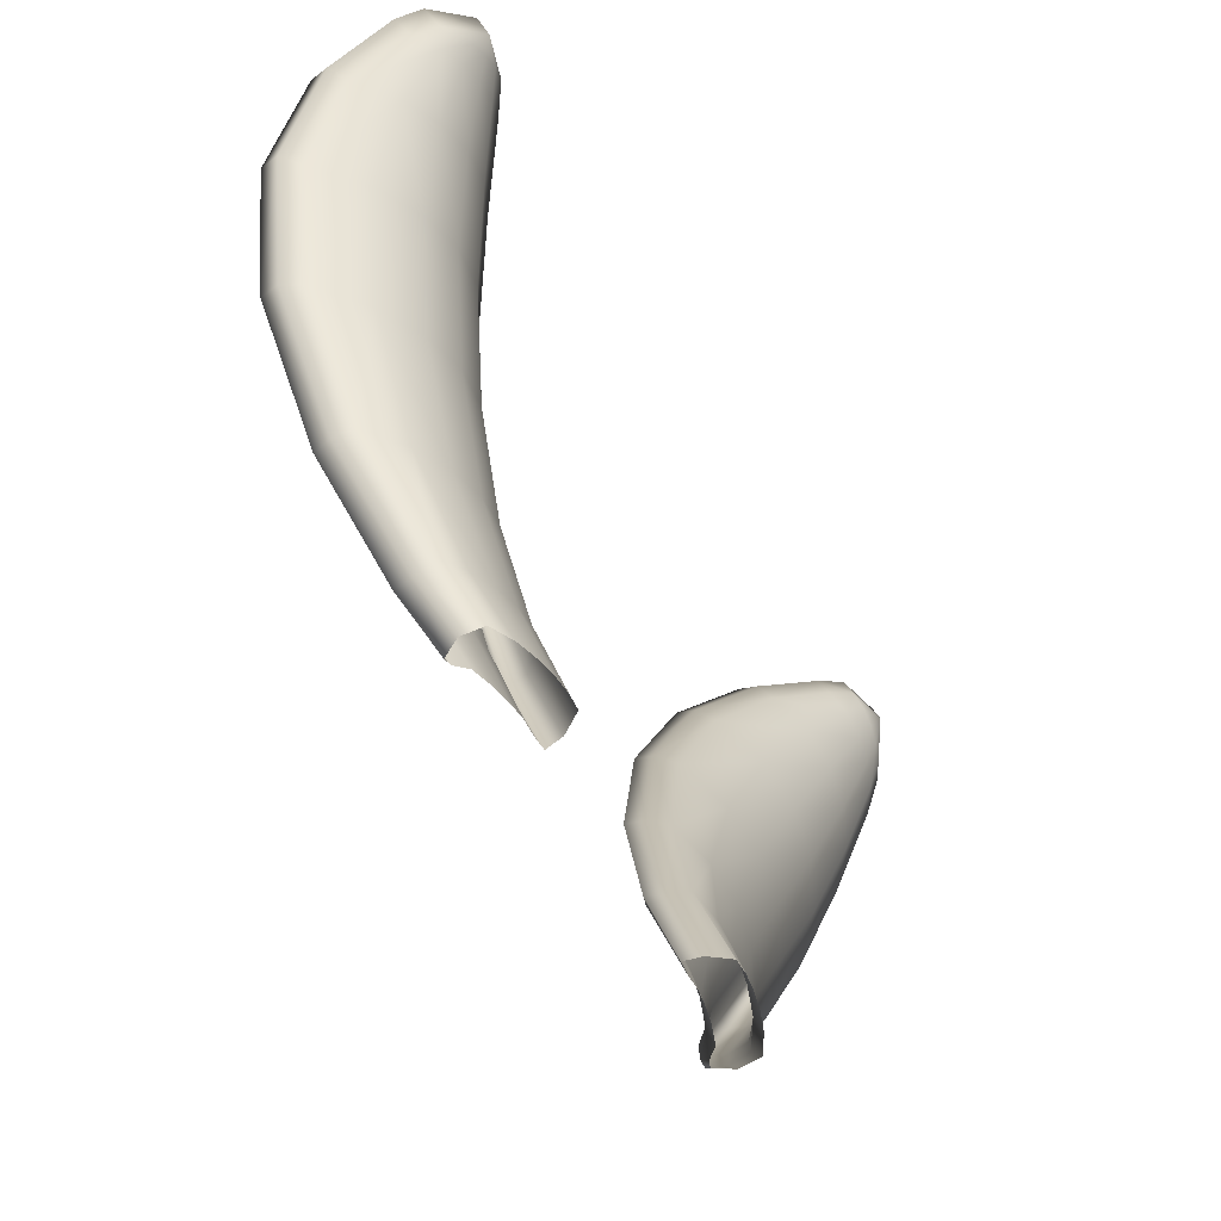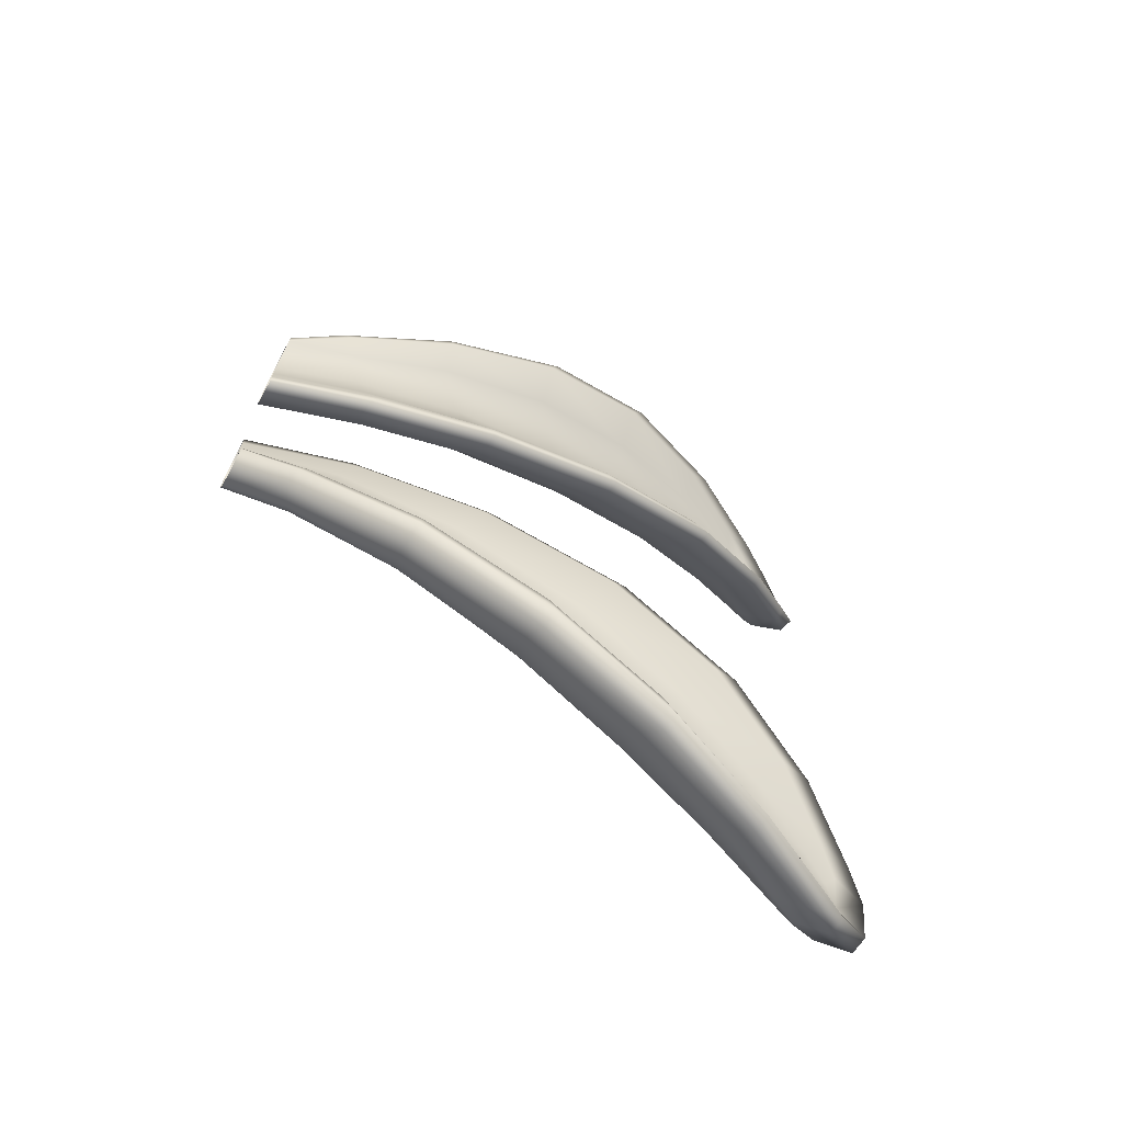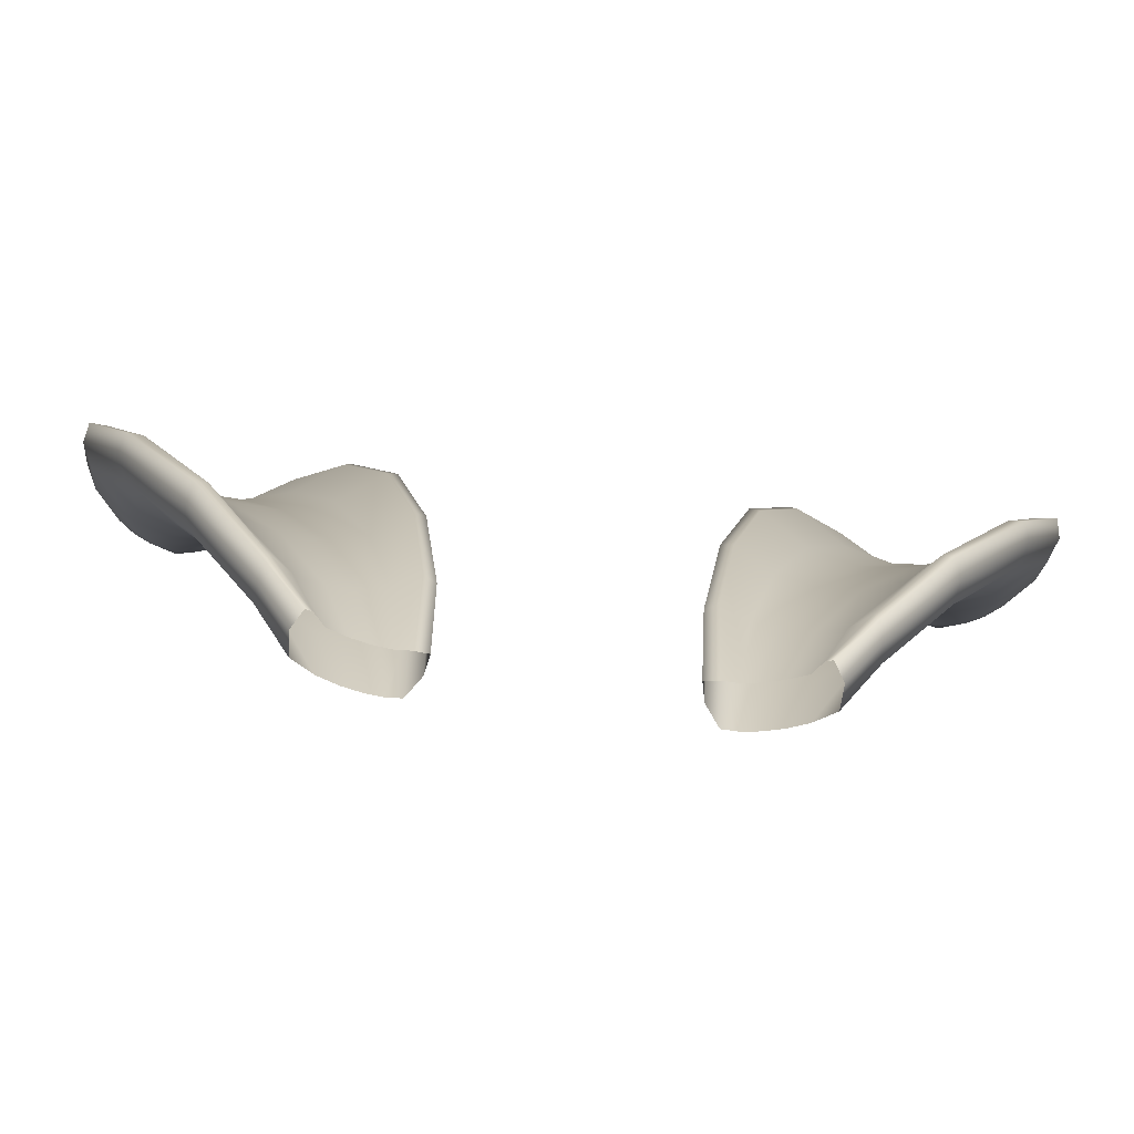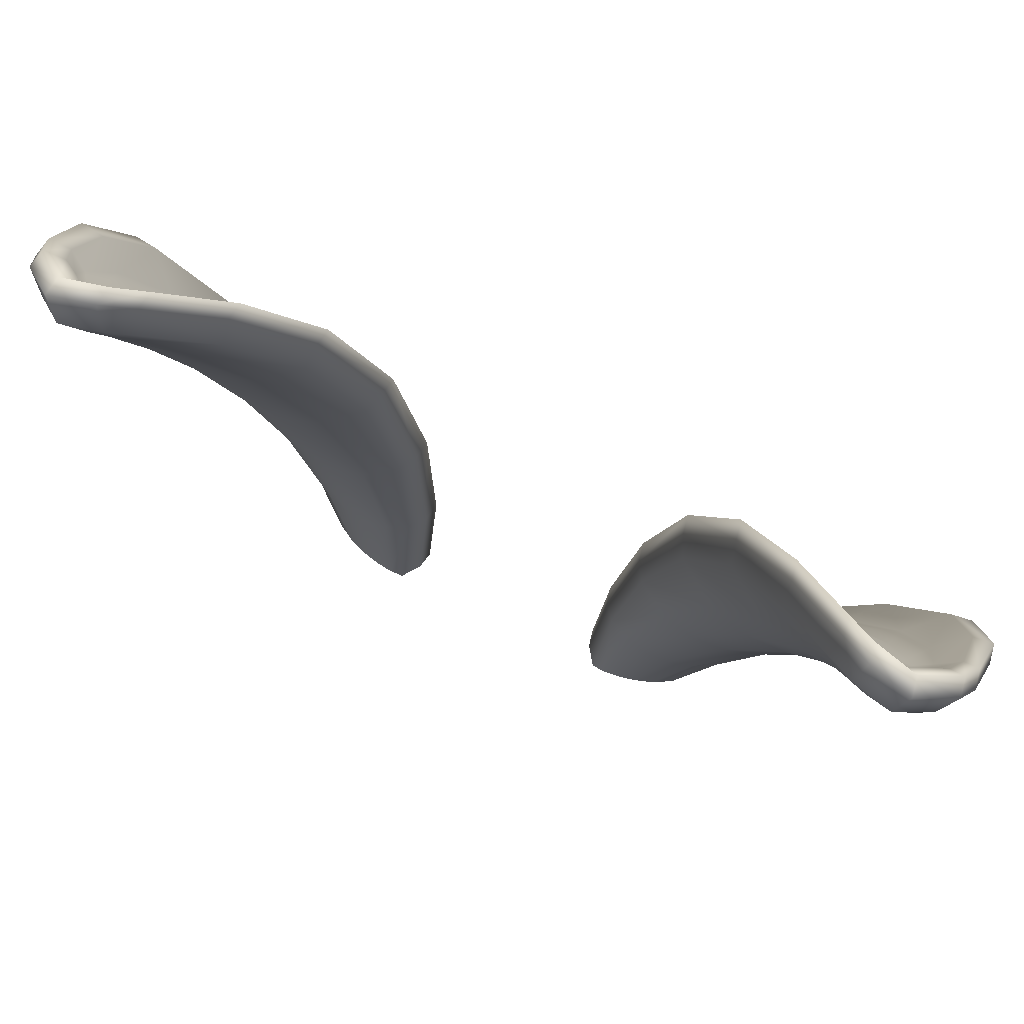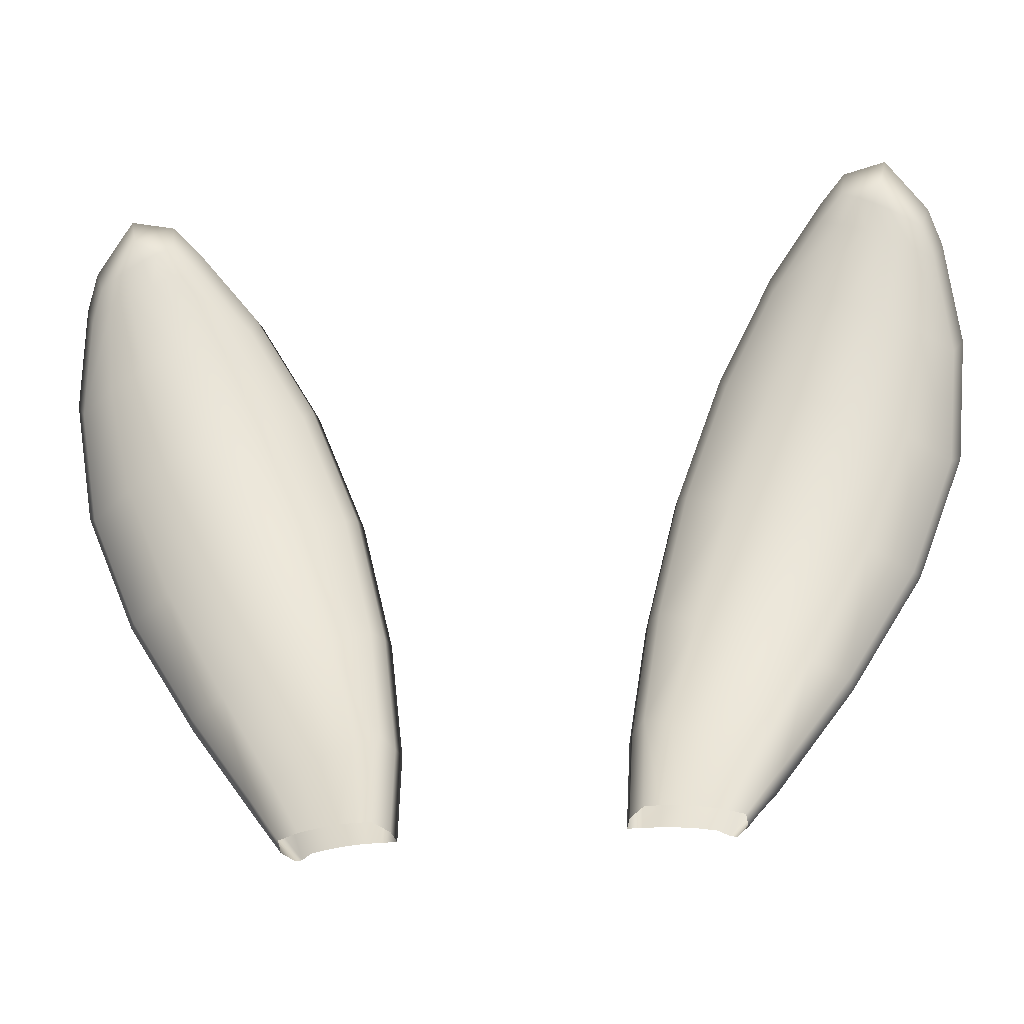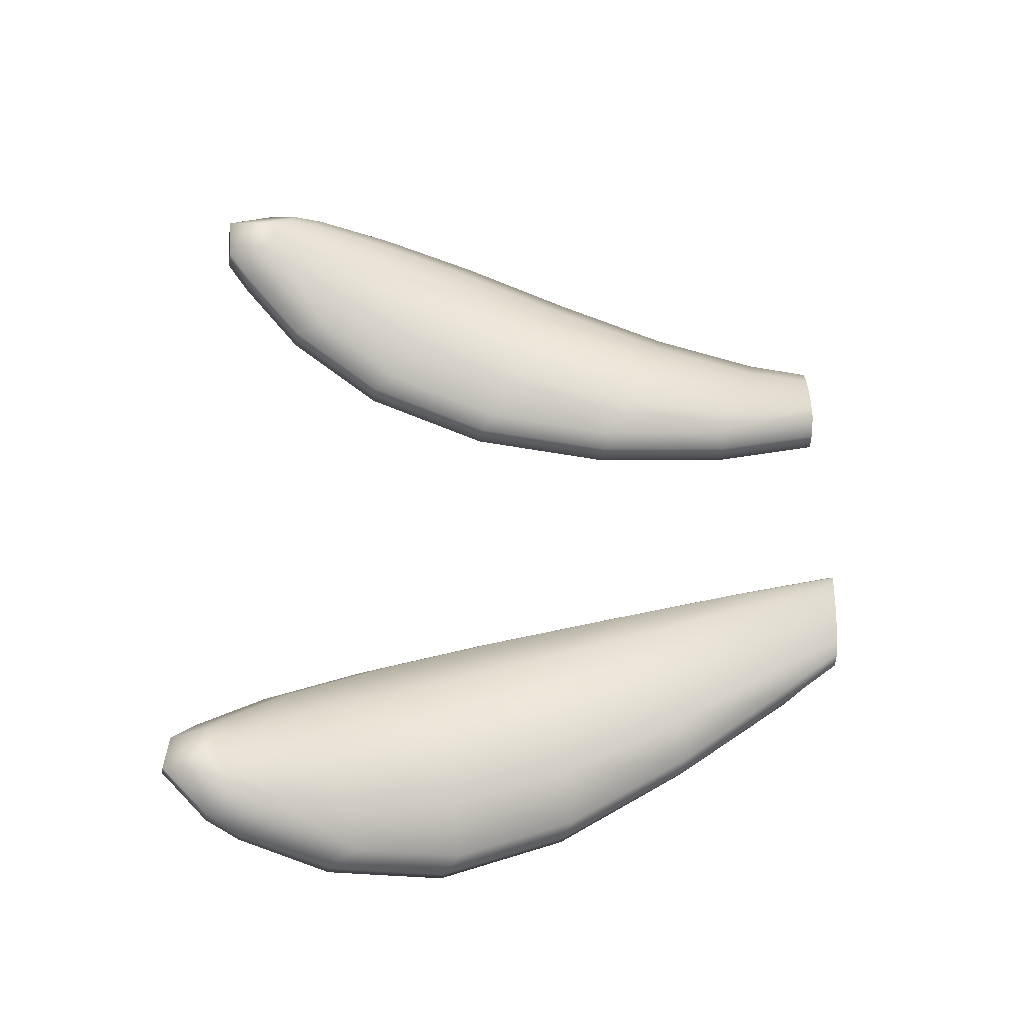
<metadata>
{"format":"obj","ext":"obj","renderer":"f3d","projection":"perspective","resolution":1024,"background":"white","views":[{"elev":-61.0,"azim":-151.8,"up":"+Y"},{"elev":-68.5,"azim":61.2,"up":"+Z"},{"elev":-78.6,"azim":84.3,"up":"+Y"},{"elev":76.0,"azim":-64.4,"up":"+Y"},{"elev":-37.9,"azim":-83.6,"up":"+Y"},{"elev":-37.2,"azim":-91.0,"up":"+Z"}]}
</metadata>
<code>
o Circle.003_Circle.007
v 0.6591 3.094 1.079
v 0.6271 3.101 1.2
v 0.7047 2.969 1.314
v 0.6765 2.987 1.267
v 0.6604 3.009 1.22
v 0.6513 3.035 1.173
v 0.6491 3.062 1.126
v 0.7612 2.875 1.348
v 0.7079 3.026 1.004
v 0.7166 2.893 1.279
v 0.6926 2.918 1.21
v 0.6816 2.948 1.141
v 0.6842 2.984 1.073
v 0.9011 2.613 1.383
v 0.8236 2.846 0.8403
v 0.8156 2.634 1.275
v 0.77 2.669 1.166
v 0.7541 2.716 1.057
v 0.7687 2.773 0.9489
v 1.022 2.272 1.341
v 0.9328 2.559 0.6712
v 0.9104 2.296 1.207
v 0.8492 2.337 1.073
v 0.831 2.394 0.9391
v 0.8562 2.467 0.8052
v 1.068 1.897 1.189
v 0.9843 2.17 0.5274
v 0.9607 1.919 1.056
v 0.9025 1.958 0.9242
v 0.8854 2.013 0.7919
v 0.9096 2.082 0.6597
v 1.031 1.508 0.965
v 0.9634 1.73 0.4287
v 0.9511 1.528 0.8578
v 0.9096 1.562 0.7505
v 0.8961 1.607 0.6432
v 0.9106 1.661 0.536
v 0.9348 1.168 0.7522
v 0.8893 1.321 0.3761
v 0.8887 1.185 0.677
v 0.8654 1.21 0.6018
v 0.8563 1.241 0.5266
v 0.8614 1.277 0.4514
v 0.6907 3.212 1.095
v 0.6563 3.219 1.226
v 0.7399 3.076 1.349
v 0.8007 2.975 1.385
v 0.7434 3.139 1.014
v 0.9515 2.693 1.423
v 0.868 2.944 0.8378
v 1.082 2.326 1.377
v 0.9857 2.635 0.6557
v 1.131 1.922 1.213
v 1.041 2.216 0.5008
v 1.091 1.502 0.9722
v 1.019 1.741 0.3944
v 0.9878 1.136 0.7429
v 0.9388 1.301 0.3378
v 0.7457 3.111 1.188
v 0.7777 3.104 1.067
v 0.8234 2.979 1.302
v 0.8798 2.885 1.336
v 1.015 2.642 1.357
v 1.14 2.294 1.308
v 1.186 1.907 1.146
v 1.149 1.518 0.9214
v 1.053 1.178 0.7216
v 1.008 1.331 0.3642
v 1.082 1.74 0.4167
v 1.103 2.18 0.5154
v 1.051 2.569 0.6593
v 0.9422 2.856 0.8283
v 0.8265 3.036 0.9917
v 0.7678 3.072 1.114
v 0.7952 2.997 1.255
v 0.779 3.019 1.208
v 0.7699 3.044 1.161
v 0.8352 2.903 1.267
v 0.8112 2.928 1.198
v 0.8002 2.958 1.129
v 0.8028 2.994 1.061
v 0.9342 2.644 1.263
v 0.8886 2.679 1.154
v 0.8727 2.726 1.045
v 0.8873 2.783 0.9369
v 1.029 2.306 1.195
v 0.9679 2.347 1.061
v 0.9496 2.404 0.9271
v 0.9748 2.477 0.7932
v 1.079 1.929 1.044
v 1.021 1.968 0.9122
v 1.004 2.023 0.7799
v 1.028 2.092 0.6477
v 1.07 1.538 0.8458
v 1.028 1.572 0.7385
v 1.015 1.617 0.6312
v 1.029 1.671 0.524
v 1.007 1.195 0.665
v 0.984 1.22 0.5898
v 0.9749 1.251 0.5146
v 0.98 1.287 0.4394
v 0.7124 3.229 1.214
v 0.7468 3.222 1.083
v 0.796 3.086 1.337
v 0.8568 2.985 1.373
v 1.008 2.703 1.411
v 1.138 2.336 1.365
v 1.187 1.932 1.201
v 1.147 1.512 0.9551
v 1.044 1.146 0.7309
v 0.9949 1.311 0.3258
v 1.075 1.751 0.3824
v 1.097 2.226 0.4888
v 1.042 2.645 0.6437
v 0.9241 2.954 0.8258
v 0.7995 3.149 1.002
v 0.8975 0.977 0.3156
v 0.802 0.9771 0.5193
v 0.9013 0.977 0.3573
v 0.7844 0.9771 0.414
v 0.856 0.977 0.6399
v 0.7901 0.977 0.4643
v 0.9756 0.977 0.6128
v 0.8445 0.977 0.327
v 0.7864 0.977 0.3687
v 0.9235 0.977 0.645
v 0.9368 0.977 0.563
v 0.9175 0.977 0.5049
v 0.8995 0.9771 0.4017
v 0.9701 0.9771 0.5928
v 0.906 0.977 0.451
v 0.8218 0.9771 0.5785
v 0.6591 3.094 -1.079
v 0.6271 3.101 -1.2
v 0.7047 2.969 -1.314
v 0.6765 2.987 -1.267
v 0.6604 3.009 -1.22
v 0.6513 3.035 -1.173
v 0.6491 3.062 -1.126
v 0.7612 2.875 -1.348
v 0.7079 3.026 -1.004
v 0.7166 2.893 -1.279
v 0.6926 2.918 -1.21
v 0.6816 2.948 -1.141
v 0.6842 2.984 -1.073
v 0.9011 2.613 -1.383
v 0.8236 2.846 -0.8403
v 0.8156 2.634 -1.275
v 0.77 2.669 -1.166
v 0.7541 2.716 -1.057
v 0.7687 2.773 -0.9489
v 1.022 2.272 -1.341
v 0.9328 2.559 -0.6712
v 0.9104 2.296 -1.207
v 0.8492 2.337 -1.073
v 0.831 2.394 -0.9391
v 0.8562 2.467 -0.8052
v 1.068 1.897 -1.189
v 0.9843 2.17 -0.5274
v 0.9607 1.919 -1.056
v 0.9025 1.958 -0.9242
v 0.8854 2.013 -0.7919
v 0.9096 2.082 -0.6597
v 1.031 1.508 -0.965
v 0.9634 1.73 -0.4287
v 0.9511 1.528 -0.8578
v 0.9096 1.562 -0.7505
v 0.8961 1.607 -0.6432
v 0.9106 1.661 -0.536
v 0.9348 1.168 -0.7522
v 0.8893 1.321 -0.3761
v 0.8887 1.185 -0.677
v 0.8654 1.21 -0.6018
v 0.8563 1.241 -0.5266
v 0.8614 1.277 -0.4514
v 0.6907 3.212 -1.095
v 0.6563 3.219 -1.226
v 0.7399 3.076 -1.349
v 0.8007 2.975 -1.385
v 0.7434 3.139 -1.014
v 0.9515 2.693 -1.423
v 0.868 2.944 -0.8378
v 1.082 2.326 -1.377
v 0.9857 2.635 -0.6557
v 1.131 1.922 -1.213
v 1.041 2.216 -0.5008
v 1.091 1.502 -0.9722
v 1.019 1.741 -0.3944
v 0.9878 1.136 -0.7429
v 0.9388 1.301 -0.3378
v 0.7457 3.111 -1.188
v 0.7777 3.104 -1.067
v 0.8234 2.979 -1.302
v 0.8798 2.885 -1.336
v 1.015 2.642 -1.357
v 1.14 2.294 -1.308
v 1.186 1.907 -1.146
v 1.149 1.518 -0.9214
v 1.053 1.178 -0.7216
v 1.008 1.331 -0.3642
v 1.082 1.74 -0.4167
v 1.103 2.18 -0.5154
v 1.051 2.569 -0.6593
v 0.9422 2.856 -0.8283
v 0.8265 3.036 -0.9917
v 0.7678 3.072 -1.114
v 0.7952 2.997 -1.255
v 0.779 3.019 -1.208
v 0.7699 3.044 -1.161
v 0.8352 2.903 -1.267
v 0.8112 2.928 -1.198
v 0.8002 2.958 -1.129
v 0.8028 2.994 -1.061
v 0.9342 2.644 -1.263
v 0.8886 2.679 -1.154
v 0.8727 2.726 -1.045
v 0.8873 2.783 -0.9369
v 1.029 2.306 -1.195
v 0.9679 2.347 -1.061
v 0.9496 2.404 -0.9271
v 0.9748 2.477 -0.7932
v 1.079 1.929 -1.044
v 1.021 1.968 -0.9122
v 1.004 2.023 -0.7799
v 1.028 2.092 -0.6477
v 1.07 1.538 -0.8458
v 1.028 1.572 -0.7385
v 1.015 1.617 -0.6312
v 1.029 1.671 -0.524
v 1.007 1.195 -0.665
v 0.984 1.22 -0.5898
v 0.9749 1.251 -0.5146
v 0.98 1.287 -0.4394
v 0.7124 3.229 -1.214
v 0.7468 3.222 -1.083
v 0.796 3.086 -1.337
v 0.8568 2.985 -1.373
v 1.008 2.703 -1.411
v 1.138 2.336 -1.365
v 1.187 1.932 -1.201
v 1.147 1.512 -0.9551
v 1.044 1.146 -0.7309
v 0.9949 1.311 -0.3258
v 1.075 1.751 -0.3824
v 1.097 2.226 -0.4888
v 1.042 2.645 -0.6437
v 0.9241 2.954 -0.8258
v 0.7995 3.149 -1.002
v 0.8975 0.977 -0.3156
v 0.802 0.9771 -0.5193
v 0.9013 0.977 -0.3573
v 0.7844 0.9771 -0.414
v 0.856 0.977 -0.6399
v 0.7901 0.977 -0.4643
v 0.9756 0.9771 -0.6128
v 0.8445 0.977 -0.327
v 0.7864 0.977 -0.3687
v 0.9235 0.977 -0.645
v 0.9368 0.977 -0.563
v 0.9175 0.977 -0.5049
v 0.8995 0.9771 -0.4017
v 0.9701 0.9771 -0.5928
v 0.906 0.977 -0.451
v 0.8218 0.9771 -0.5785
f 33 56 58 39
f 31 27 33 37
f 25 21 27 31
f 19 15 21 25
f 13 9 15 19
f 39 125 120 43
f 13 7 1 9
f 2 4 3
f 8 3 4 10
f 10 4 5 11
f 11 5 6 12
f 12 6 7 13
f 10 11 17 16
f 11 12 18 17
f 12 13 19 18
f 21 52 54 27
f 16 17 23 22
f 17 18 24 23
f 18 19 25 24
f 14 8 10 16
f 22 23 29 28
f 23 24 30 29
f 24 25 31 30
f 20 14 16 22
f 28 29 35 34
f 29 30 36 35
f 30 31 37 36
f 26 20 22 28
f 34 35 41 40
f 35 36 42 41
f 36 37 43 42
f 32 26 28 34
f 4 2 5
f 5 2 6
f 6 2 7
f 7 2 1
f 42 122 118 41
f 41 118 132 40
f 38 32 34 40
f 37 33 39 43
f 122 42 43 120
f 3 46 45 2
f 48 50 15 9
f 26 53 51 20
f 8 47 46 3
f 49 47 8 14
f 15 50 52 21
f 129 101 100 131
f 51 49 14 20
f 55 53 26 32
f 57 55 32 38
f 39 58 124 125
f 1 44 48 9
f 130 67 110 123
f 54 56 33 27
f 130 127 98 67
f 2 45 44 1
f 69 68 111 112
f 70 93 97 69
f 71 89 93 70
f 72 85 89 71
f 73 81 85 72
f 68 101 129 119
f 81 73 60 74
f 59 61 75
f 62 78 75 61
f 78 79 76 75
f 79 80 77 76
f 80 81 74 77
f 79 78 82 83
f 80 79 83 84
f 81 80 84 85
f 71 70 113 114
f 83 82 86 87
f 84 83 87 88
f 85 84 88 89
f 78 62 63 82
f 87 86 90 91
f 88 87 91 92
f 89 88 92 93
f 82 63 64 86
f 91 90 94 95
f 92 91 95 96
f 93 92 96 97
f 86 64 65 90
f 95 94 98 99
f 96 95 99 100
f 97 96 100 101
f 90 65 66 94
f 75 76 59
f 76 77 59
f 77 74 59
f 74 60 59
f 99 128 131 100
f 98 127 128 99
f 94 66 67 98
f 69 97 101 68
f 61 59 102 104
f 73 72 115 116
f 65 64 107 108
f 62 61 104 105
f 63 62 105 106
f 72 71 114 115
f 64 63 106 107
f 66 65 108 109
f 67 66 109 110
f 68 119 117 111
f 60 73 116 103
f 70 69 112 113
f 58 111 117 124
f 59 60 103 102
f 46 104 102 45
f 47 105 104 46
f 49 106 105 47
f 107 106 49 51
f 44 103 116 48
f 108 107 51 53
f 48 116 115 50
f 109 108 53 55
f 110 109 55 57
f 50 115 114 52
f 112 111 58 56
f 52 114 113 54
f 113 112 56 54
f 121 126 57 38
f 45 102 103 44
f 123 110 57 126
f 40 132 121 38
f 165 171 190 188
f 163 169 165 159
f 157 163 159 153
f 151 157 153 147
f 145 151 147 141
f 171 175 252 257
f 145 141 133 139
f 134 135 136
f 140 142 136 135
f 142 143 137 136
f 143 144 138 137
f 144 145 139 138
f 142 148 149 143
f 143 149 150 144
f 144 150 151 145
f 153 159 186 184
f 148 154 155 149
f 149 155 156 150
f 150 156 157 151
f 146 148 142 140
f 154 160 161 155
f 155 161 162 156
f 156 162 163 157
f 152 154 148 146
f 160 166 167 161
f 161 167 168 162
f 162 168 169 163
f 158 160 154 152
f 166 172 173 167
f 167 173 174 168
f 168 174 175 169
f 164 166 160 158
f 136 137 134
f 137 138 134
f 138 139 134
f 139 133 134
f 174 173 250 254
f 173 172 264 250
f 170 172 166 164
f 169 175 171 165
f 254 252 175 174
f 135 134 177 178
f 180 141 147 182
f 158 152 183 185
f 140 135 178 179
f 181 146 140 179
f 147 153 184 182
f 261 263 232 233
f 183 152 146 181
f 187 164 158 185
f 189 170 164 187
f 171 257 256 190
f 133 141 180 176
f 262 255 242 199
f 186 159 165 188
f 262 199 230 259
f 134 133 176 177
f 201 244 243 200
f 202 201 229 225
f 203 202 225 221
f 204 203 221 217
f 205 204 217 213
f 200 251 261 233
f 213 206 192 205
f 191 207 193
f 194 193 207 210
f 210 207 208 211
f 211 208 209 212
f 212 209 206 213
f 211 215 214 210
f 212 216 215 211
f 213 217 216 212
f 203 246 245 202
f 215 219 218 214
f 216 220 219 215
f 217 221 220 216
f 210 214 195 194
f 219 223 222 218
f 220 224 223 219
f 221 225 224 220
f 214 218 196 195
f 223 227 226 222
f 224 228 227 223
f 225 229 228 224
f 218 222 197 196
f 227 231 230 226
f 228 232 231 227
f 229 233 232 228
f 222 226 198 197
f 207 191 208
f 208 191 209
f 209 191 206
f 206 191 192
f 231 232 263 260
f 230 231 260 259
f 226 230 199 198
f 201 200 233 229
f 193 236 234 191
f 205 248 247 204
f 197 240 239 196
f 194 237 236 193
f 195 238 237 194
f 204 247 246 203
f 196 239 238 195
f 198 241 240 197
f 199 242 241 198
f 200 243 249 251
f 192 235 248 205
f 202 245 244 201
f 190 256 249 243
f 191 234 235 192
f 178 177 234 236
f 179 178 236 237
f 181 179 237 238
f 239 183 181 238
f 176 180 248 235
f 240 185 183 239
f 180 182 247 248
f 241 187 185 240
f 242 189 187 241
f 182 184 246 247
f 244 188 190 243
f 184 186 245 246
f 245 186 188 244
f 253 170 189 258
f 177 176 235 234
f 255 258 189 242
f 172 170 253 264

</code>
